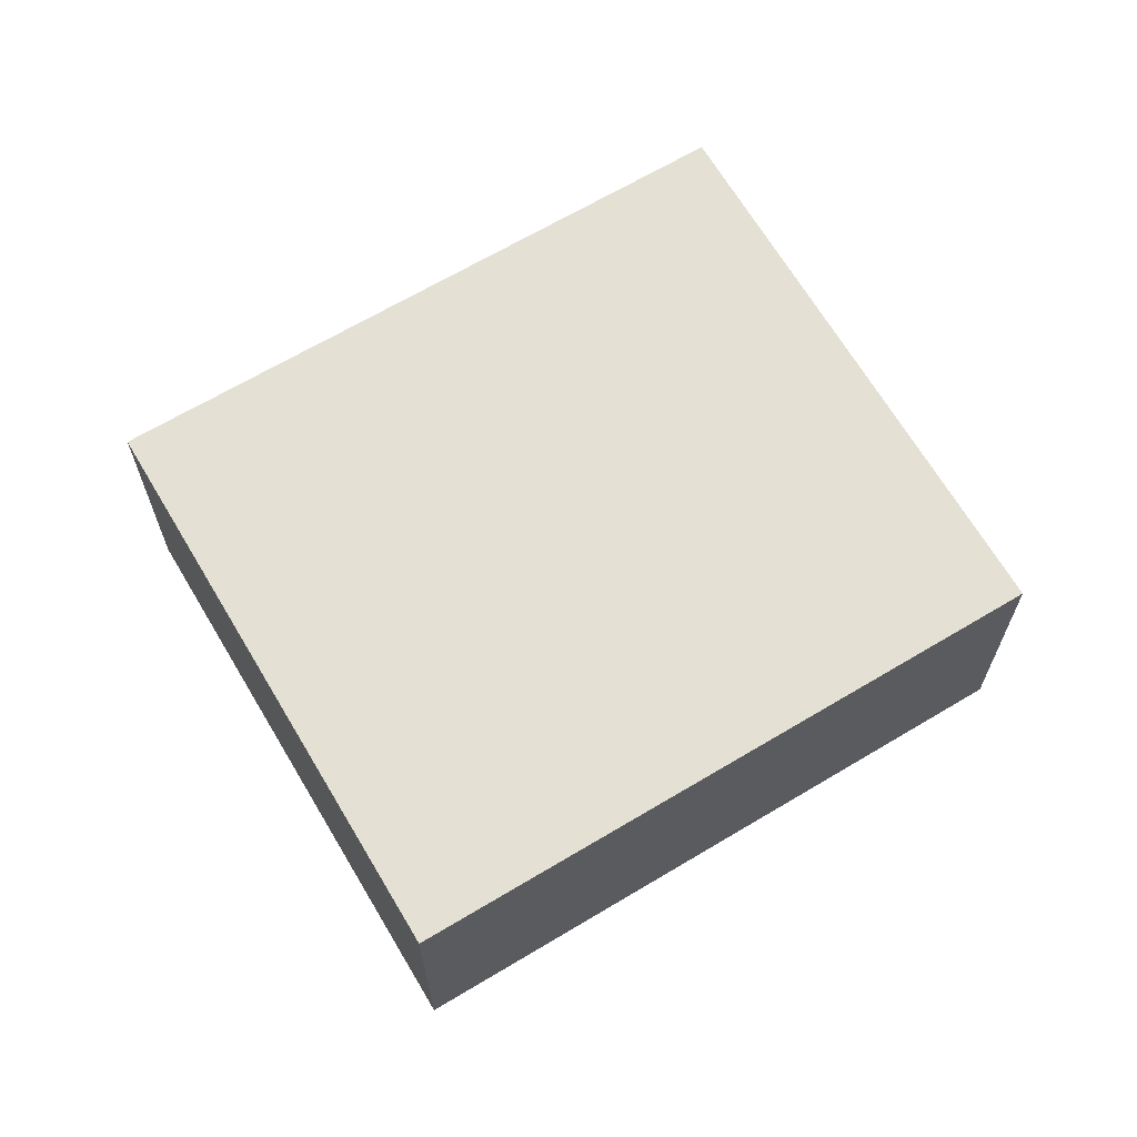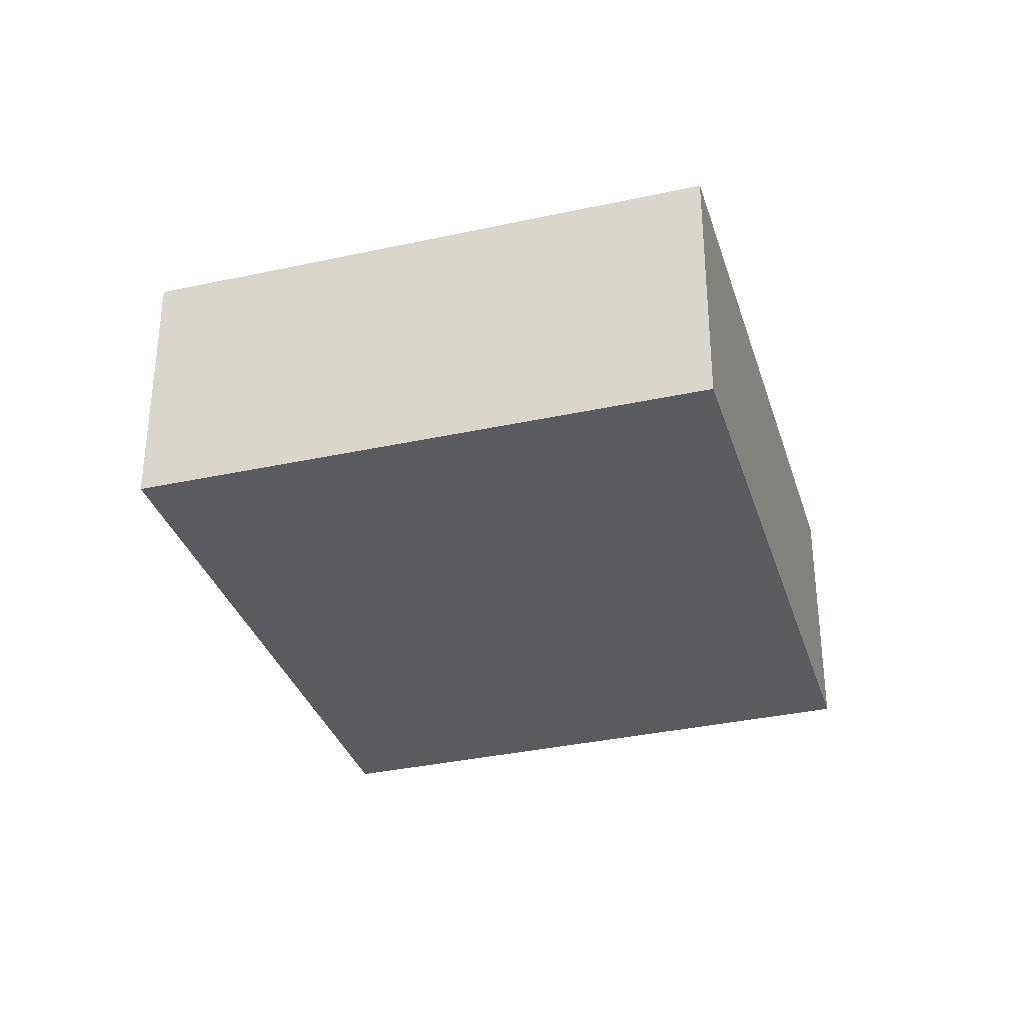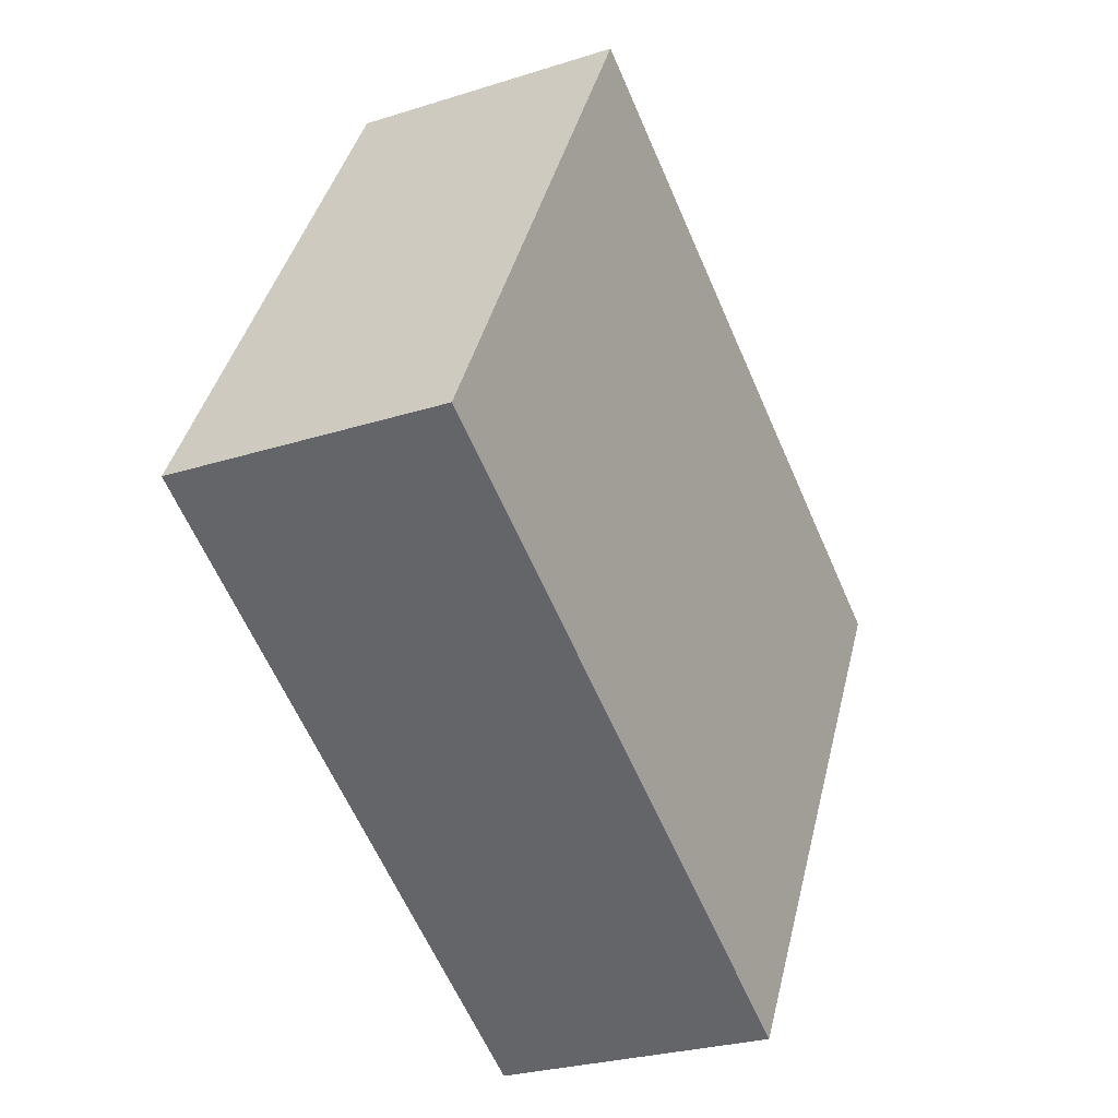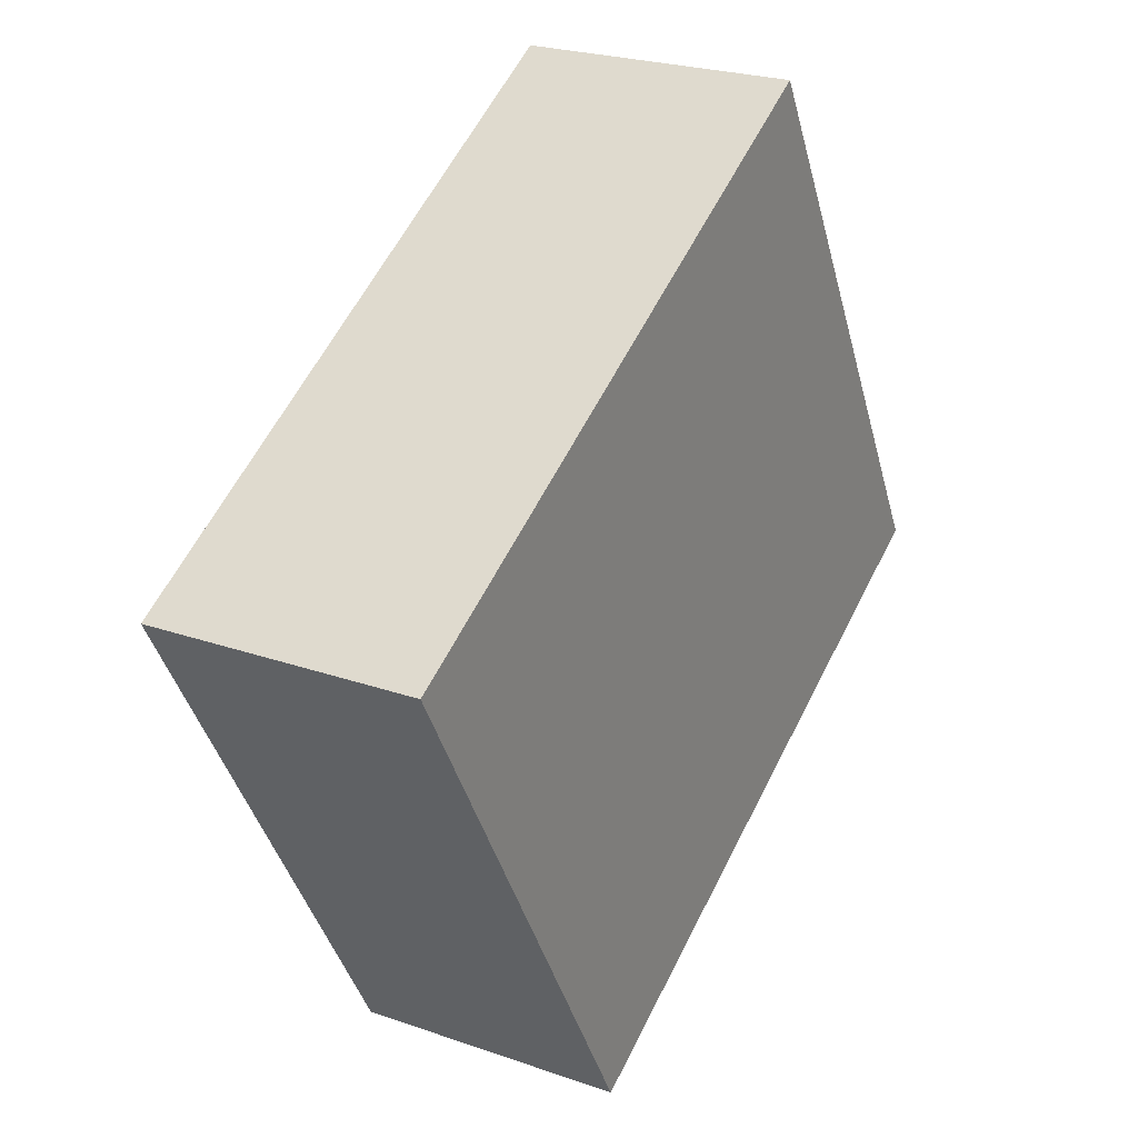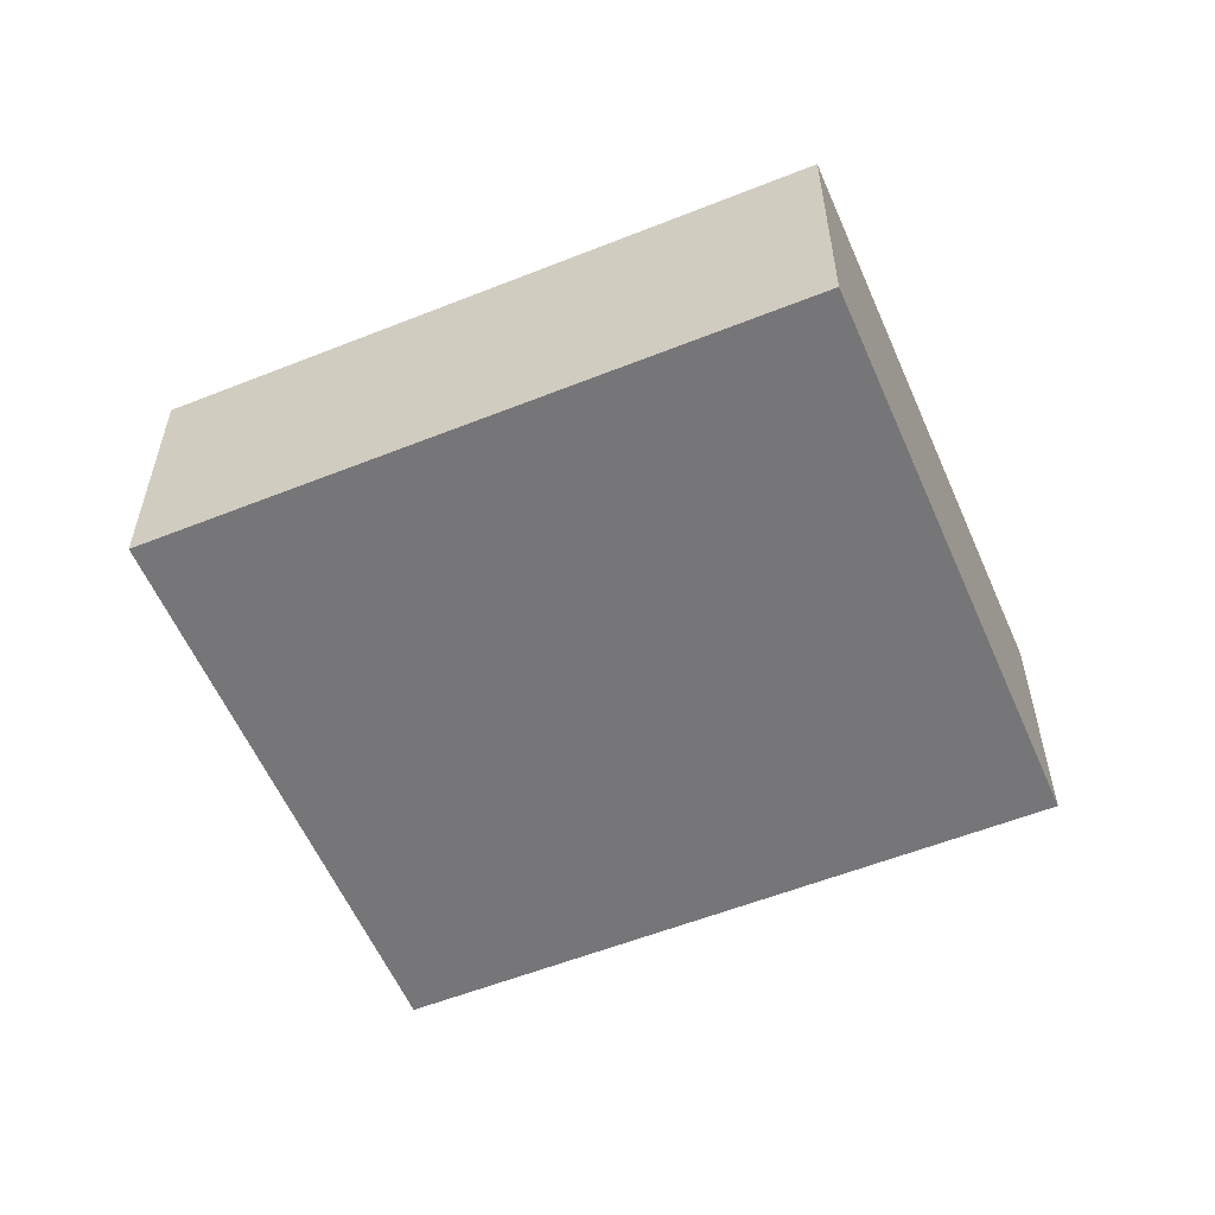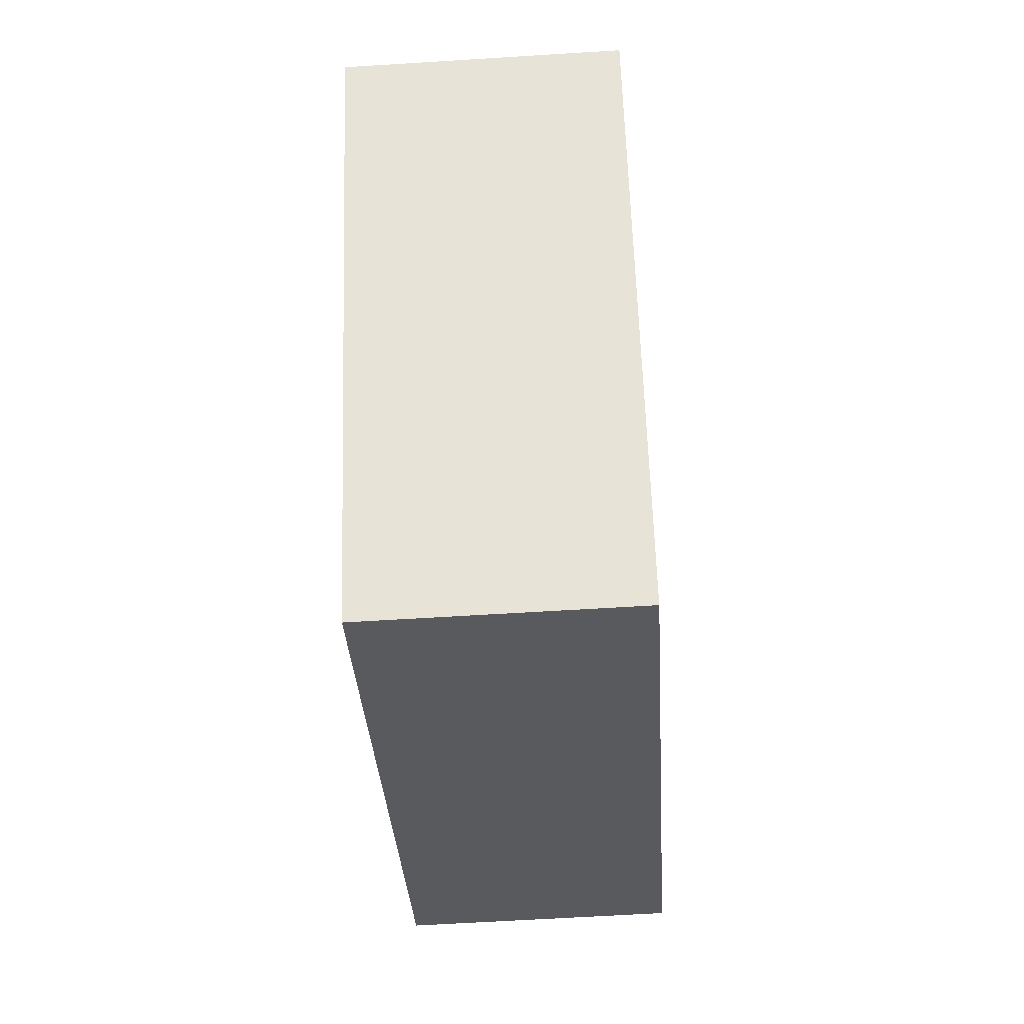
<metadata>
{"format":"obj","ext":"obj","renderer":"f3d","projection":"perspective","resolution":1024,"background":"white","views":[{"elev":66.0,"azim":178.4,"up":"+Y"},{"elev":-33.4,"azim":135.8,"up":"+Y"},{"elev":-26.8,"azim":-63.5,"up":"+Z"},{"elev":24.0,"azim":120.2,"up":"+Z"},{"elev":-56.9,"azim":-128.0,"up":"+Y"},{"elev":-60.4,"azim":93.7,"up":"+Z"}]}
</metadata>
<code>
v  0 2.676 1.639e-16
v  9.067 2.676 1.962
v  6.063 2.676 -3.423
v  2.948 2.676 5.419
v  9.067 -1.201e-16 1.962
v  6.063 2.096e-16 -3.423
v  0 0 0
v  2.948 -3.318e-16 5.419
g defaultobject
f 1 2 3
f 2 1 4
f 5 3 2
f 3 5 6
f 6 1 3
f 1 6 7
f 7 4 1
f 4 7 8
f 8 2 4
f 2 8 5
f 5 7 6
f 7 5 8

</code>
